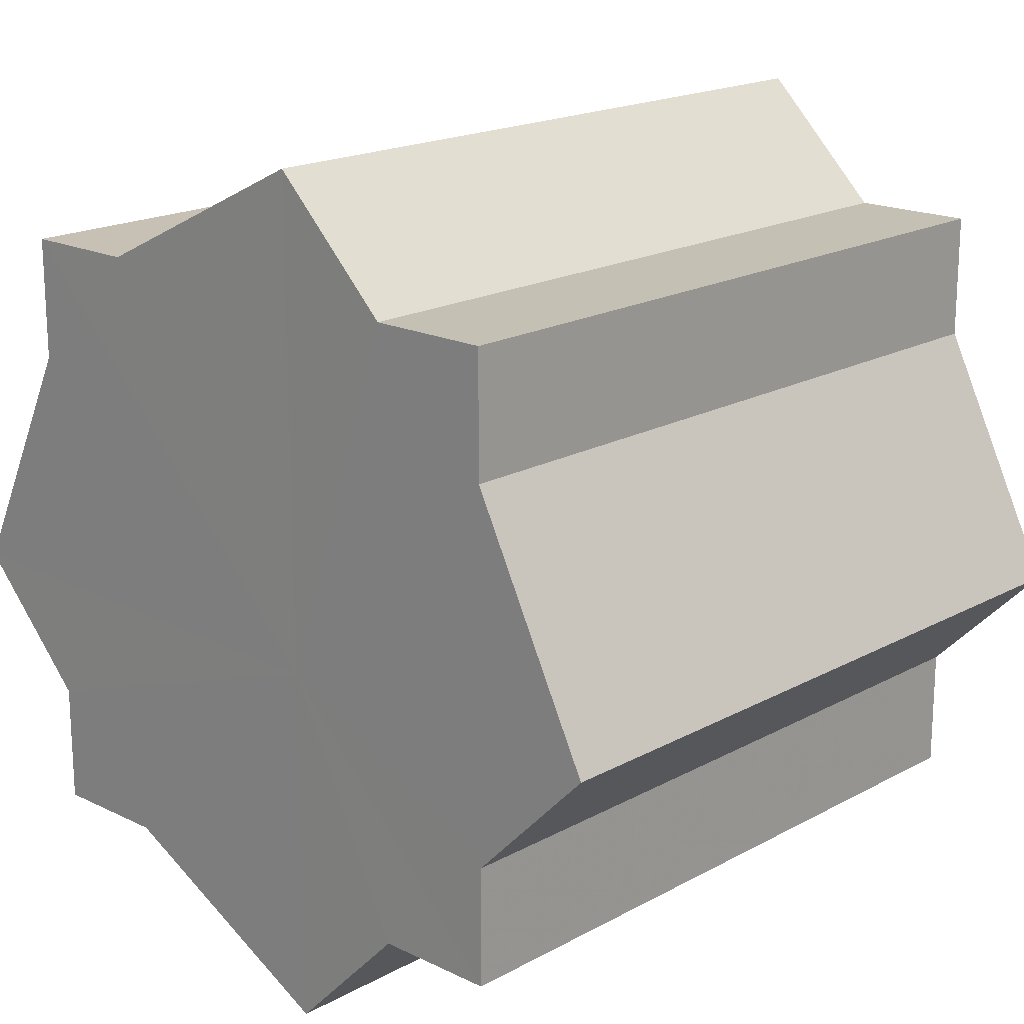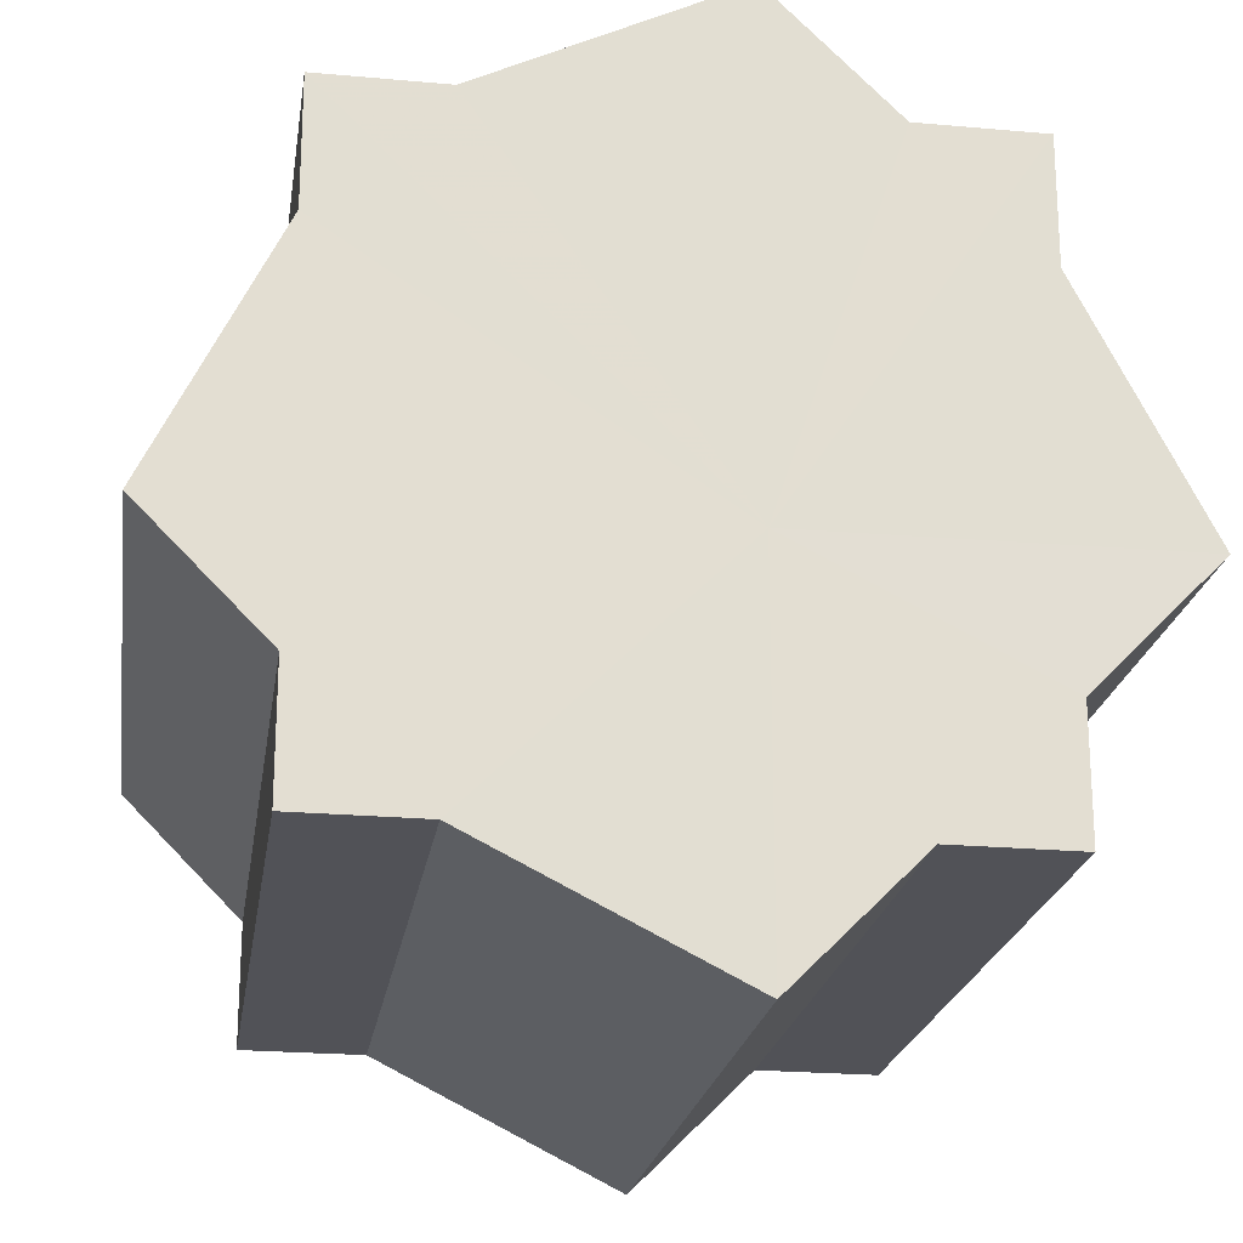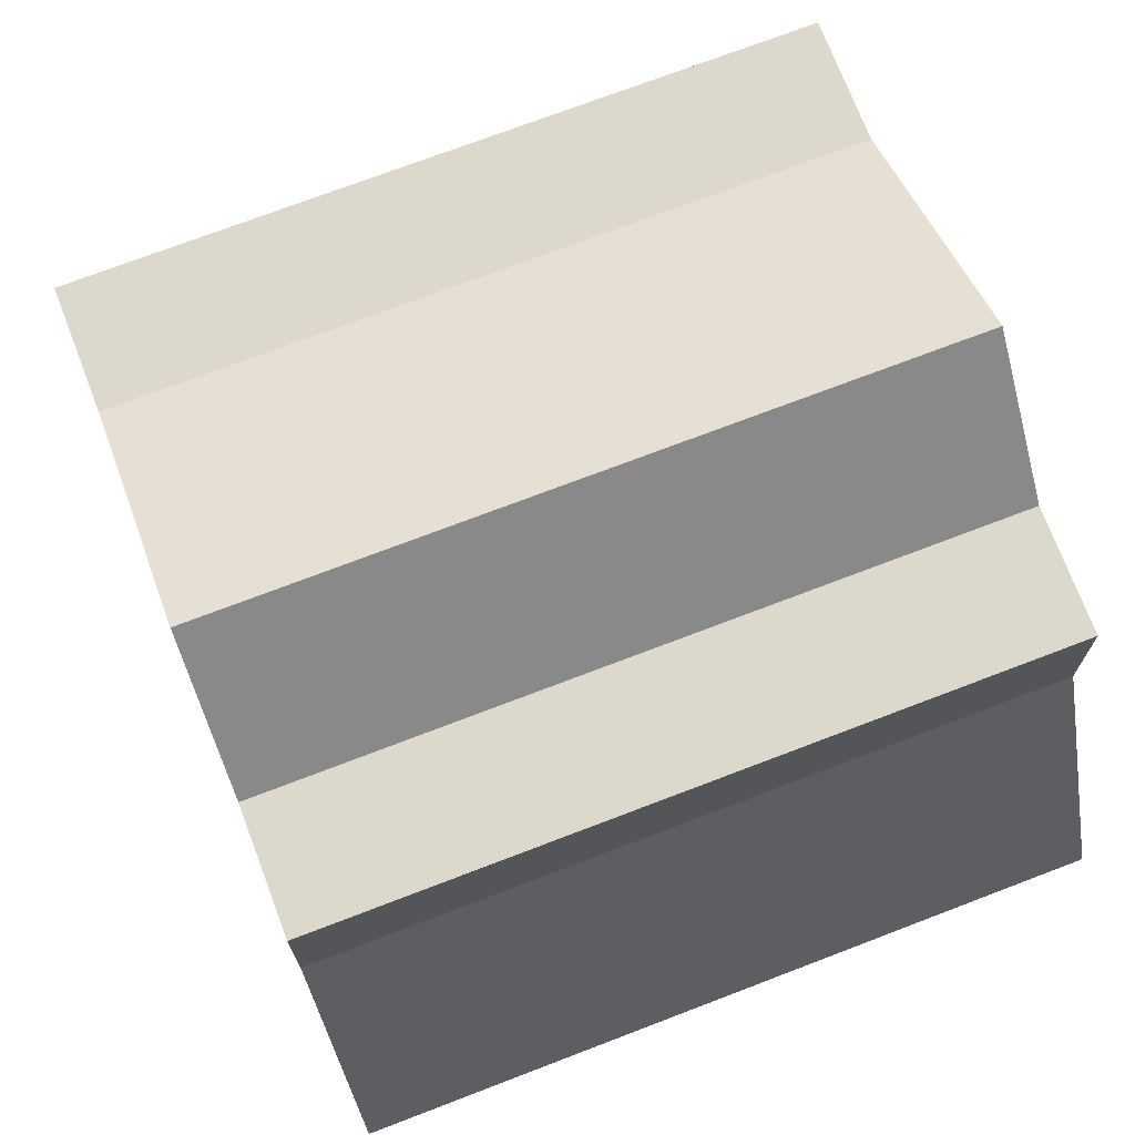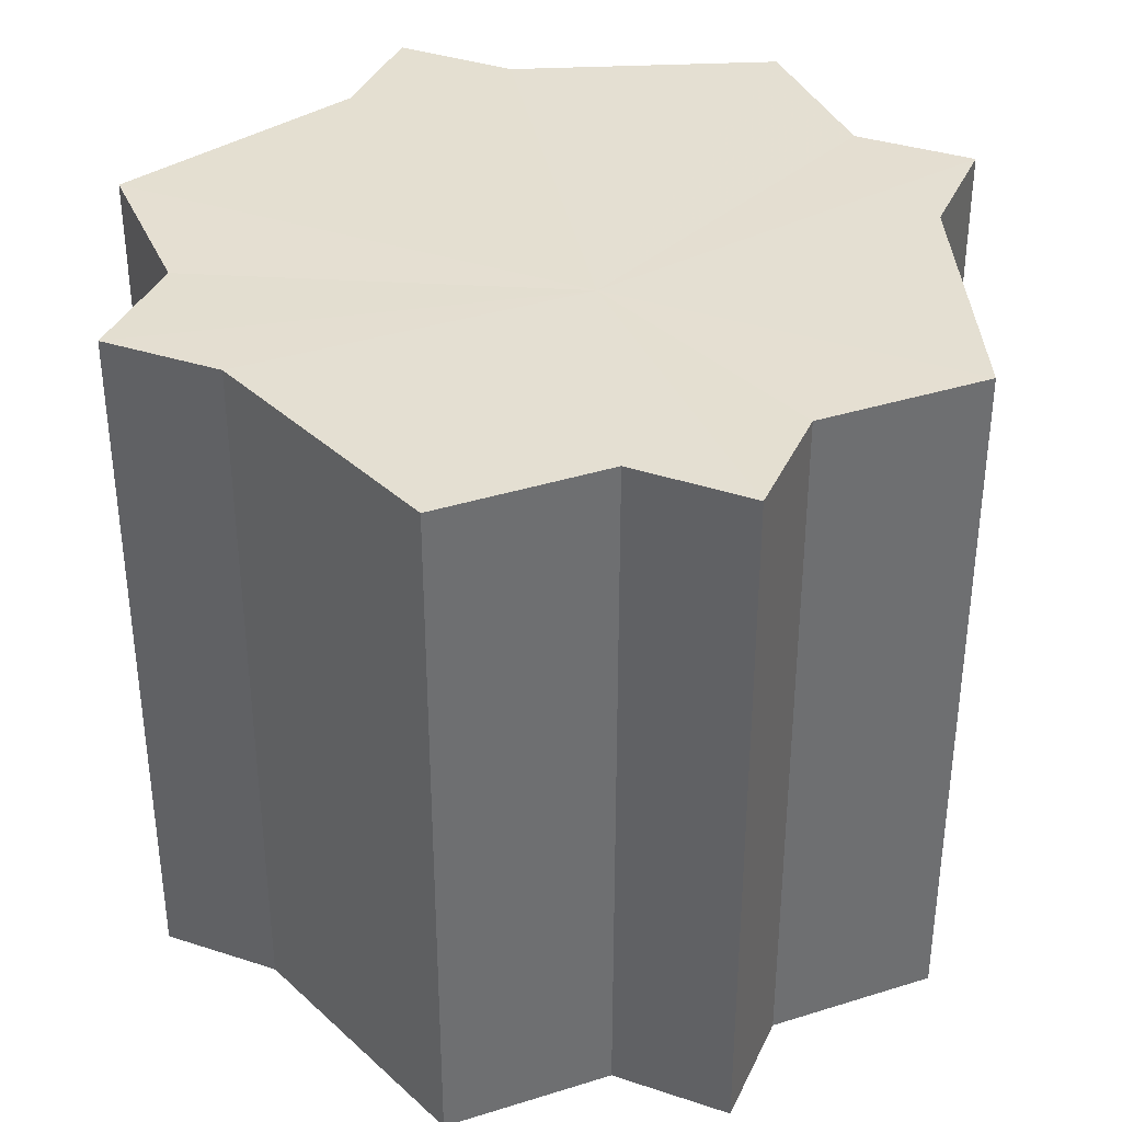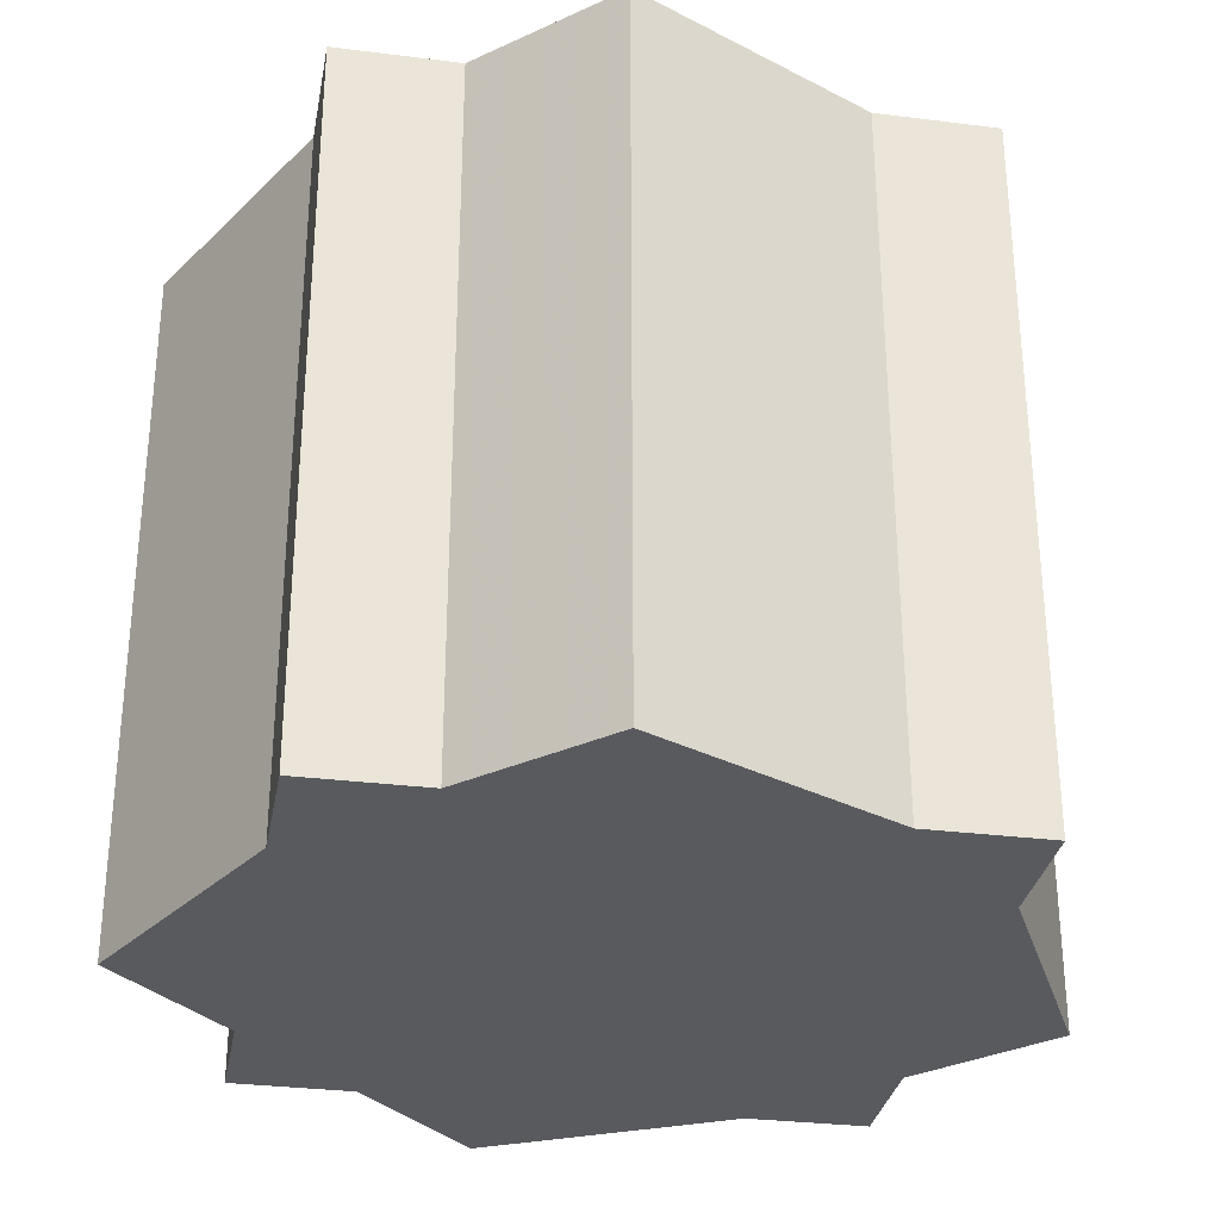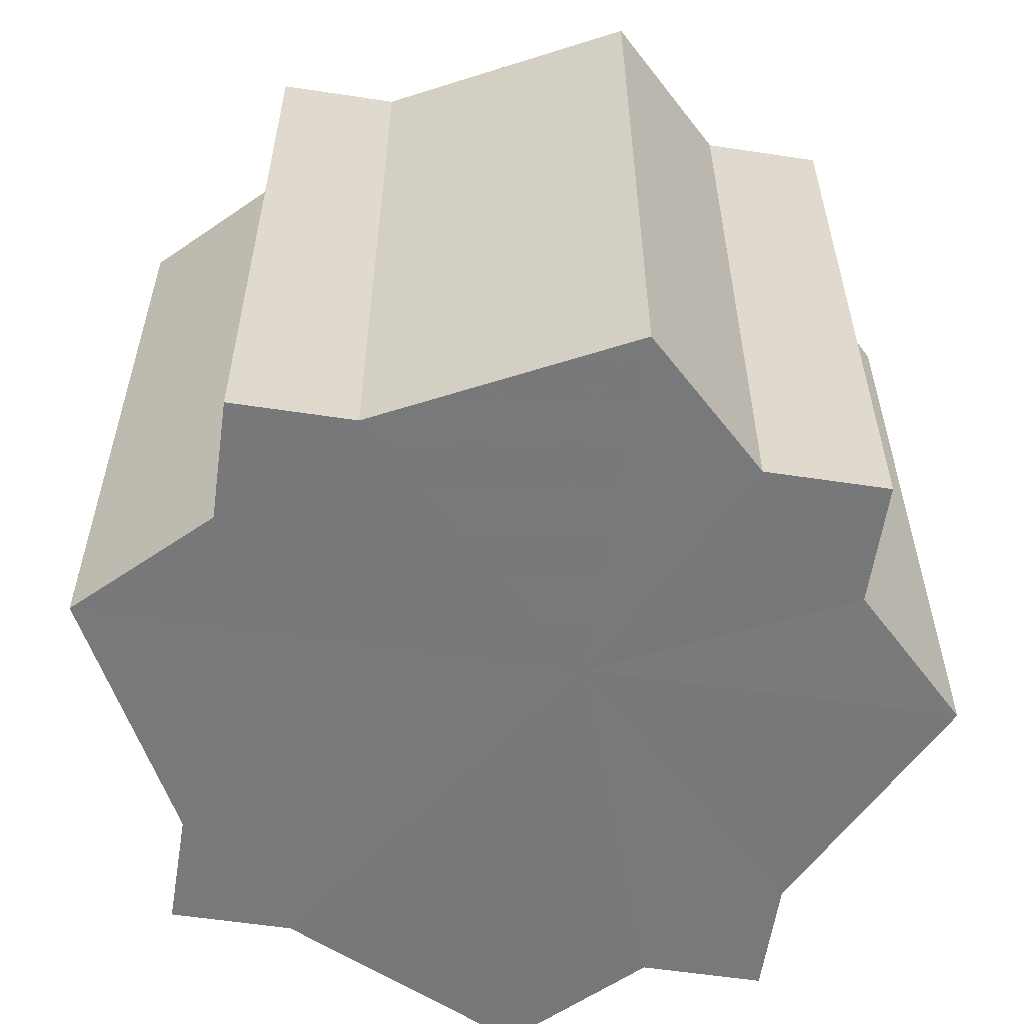
<metadata>
{"format":"obj","ext":"obj","renderer":"f3d","projection":"perspective","resolution":1024,"background":"white","views":[{"elev":18.6,"azim":-136.4,"up":"+Y"},{"elev":-21.7,"azim":171.4,"up":"+Y"},{"elev":72.7,"azim":-111.0,"up":"+Y"},{"elev":36.9,"azim":-67.1,"up":"+Z"},{"elev":-31.2,"azim":79.8,"up":"+Z"},{"elev":-57.6,"azim":-98.5,"up":"+Z"}]}
</metadata>
<code>
o 14858
v 2230 1868 9.872
v 2230 1868 9.872
v 2230 1868 9.93
v 2230 1868 9.872
v 2230 1868 9.93
v 2230 1868 9.872
v 2230 1868 9.93
v 2230 1868 9.872
v 2230 1868 9.93
v 2230 1868 9.872
v 2230 1868 9.93
v 2230 1868 9.872
v 2230 1868 9.93
v 2230 1868 9.872
v 2230 1868 9.93
v 2230 1868 9.872
v 2230 1868 9.93
v 2230 1868 9.872
v 2230 1868 9.872
v 2230 1868 9.872
v 2230 1868 9.872
v 2230 1868 9.872
v 2230 1868 9.872
v 2230 1868 9.872
v 2230 1868 9.872
v 2230 1868 9.872
v 2230 1868 9.93
v 2230 1868 9.93
v 2230 1868 9.872
v 2230 1868 9.93
v 2230 1868 9.872
v 2230 1868 9.872
v 2230 1868 9.93
v 2230 1868 9.872
v 2230 1868 9.872
v 2230 1868 9.93
v 2230 1868 9.872
v 2230 1868 9.872
v 2230 1868 9.872
v 2230 1868 9.872
v 2230 1868 9.93
v 2230 1868 9.872
v 2230 1868 9.93
v 2230 1868 9.872
v 2230 1868 9.93
v 2230 1868 9.872
v 2230 1868 9.872
v 2230 1868 9.872
v 2230 1868 9.872
v 2230 1868 9.93
v 2230 1868 9.93
v 2230 1868 9.93
v 2230 1868 9.93
v 2230 1868 9.93
v 2230 1868 9.872
v 2230 1868 9.93
v 2230 1868 9.872
v 2230 1868 9.93
v 2230 1868 9.872
v 2230 1868 9.93
v 2230 1868 9.872
v 2230 1868 9.93
v 2230 1868 9.872
v 2230 1868 9.93
v 2230 1868 9.872
v 2230 1868 9.872
v 2230 1868 9.872
v 2230 1868 9.872
v 2230 1868 9.872
v 2230 1868 9.872
v 2230 1868 9.93
v 2230 1868 9.872
v 2230 1868 9.93
v 2230 1868 9.872
v 2230 1868 9.93
v 2230 1868 9.872
v 2230 1868 9.93
v 2230 1868 9.872
v 2230 1868 9.93
v 2230 1868 9.872
v 2230 1868 9.93
v 2230 1868 9.93
v 2230 1868 9.93
v 2230 1868 9.93
v 2230 1868 9.93
v 2230 1868 9.93
v 2230 1868 9.93
v 2230 1868 9.93
v 2230 1868 9.93
v 2230 1868 9.93
v 2230 1868 9.93
v 2230 1868 9.93
v 2230 1868 9.93
v 2230 1868 9.93
v 2230 1868 9.93
v 2230 1868 9.93
v 2230 1868 9.93
v 2230 1868 9.93
f 1 2 3
f 2 4 5
f 6 1 7
f 8 6 9
f 9 10 11
f 11 12 13
f 13 14 15
f 15 16 17
f 18 16 19
f 18 20 16
f 18 19 21
f 18 22 20
f 18 21 23
f 18 24 22
f 18 23 25
f 18 26 24
f 27 25 28
f 18 25 29
f 30 31 27
f 18 29 32
f 33 34 30
f 18 32 35
f 36 37 33
f 38 39 36
f 39 40 41
f 40 42 43
f 42 44 45
f 18 35 46
f 18 46 47
f 18 47 48
f 18 48 49
f 18 49 26
f 50 26 51
f 52 46 53
f 54 55 50
f 56 57 52
f 58 59 54
f 60 61 56
f 62 63 58
f 64 65 60
f 66 67 62
f 68 69 64
f 67 70 71
f 69 72 73
f 70 74 75
f 74 76 77
f 72 78 79
f 78 80 81
f 82 83 84
f 82 85 83
f 82 84 86
f 82 87 85
f 82 86 88
f 82 89 87
f 82 88 90
f 82 91 89
f 82 90 92
f 82 93 91
f 82 92 94
f 82 95 93
f 82 94 96
f 82 97 95
f 82 96 98
f 82 98 97

</code>
